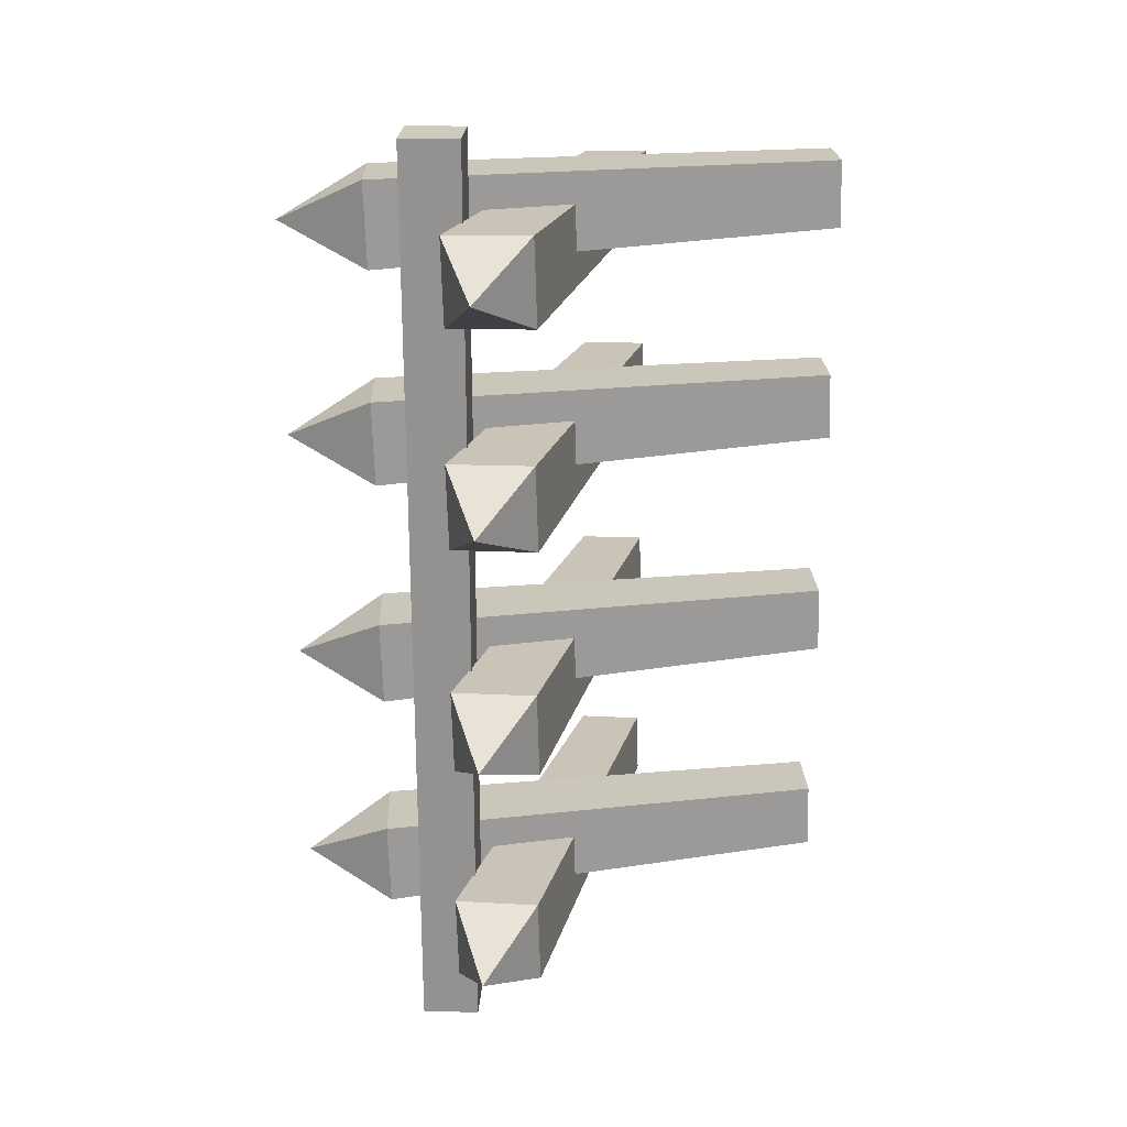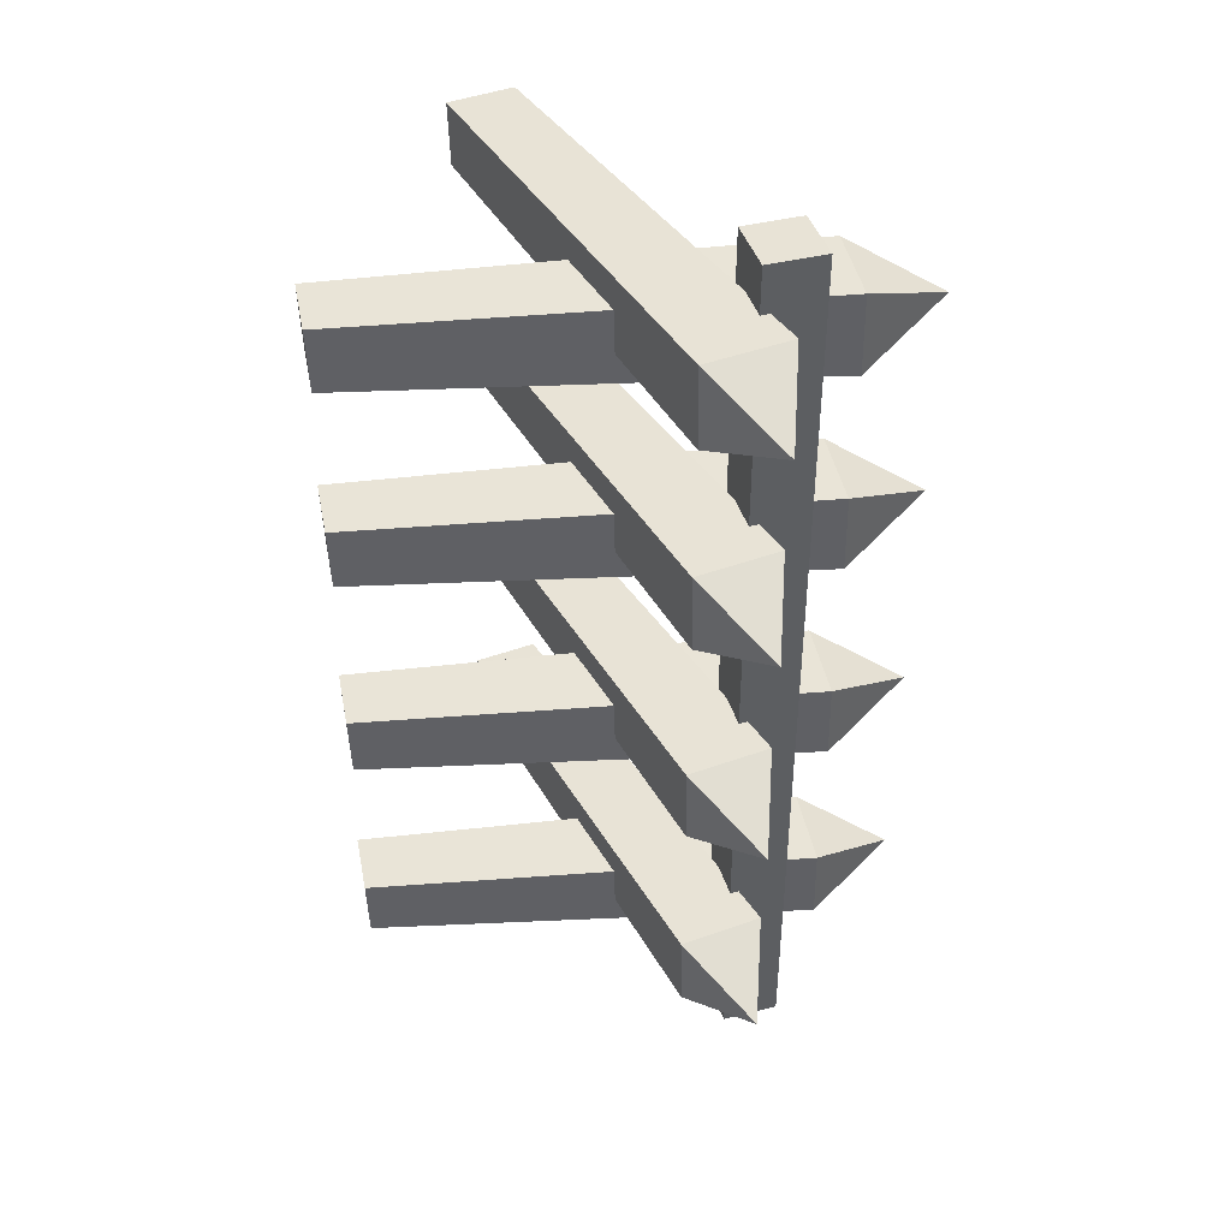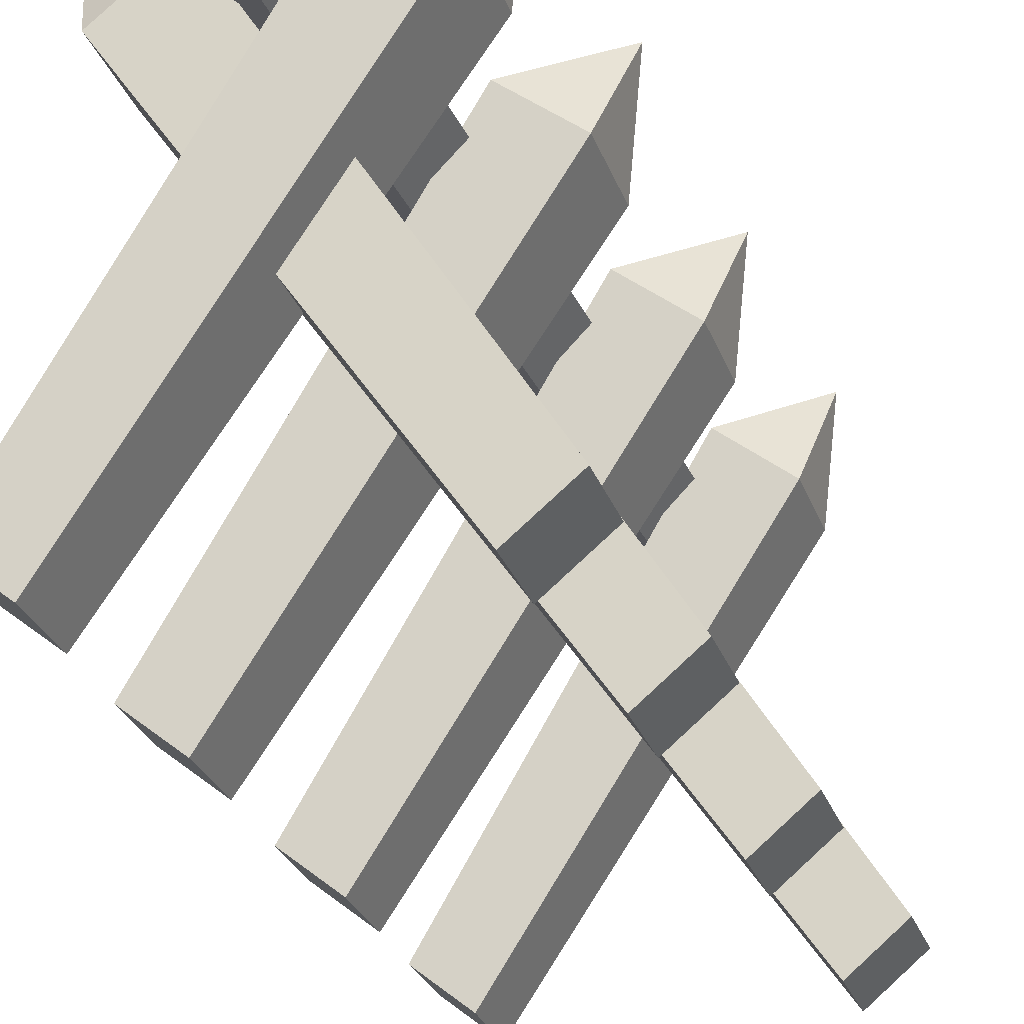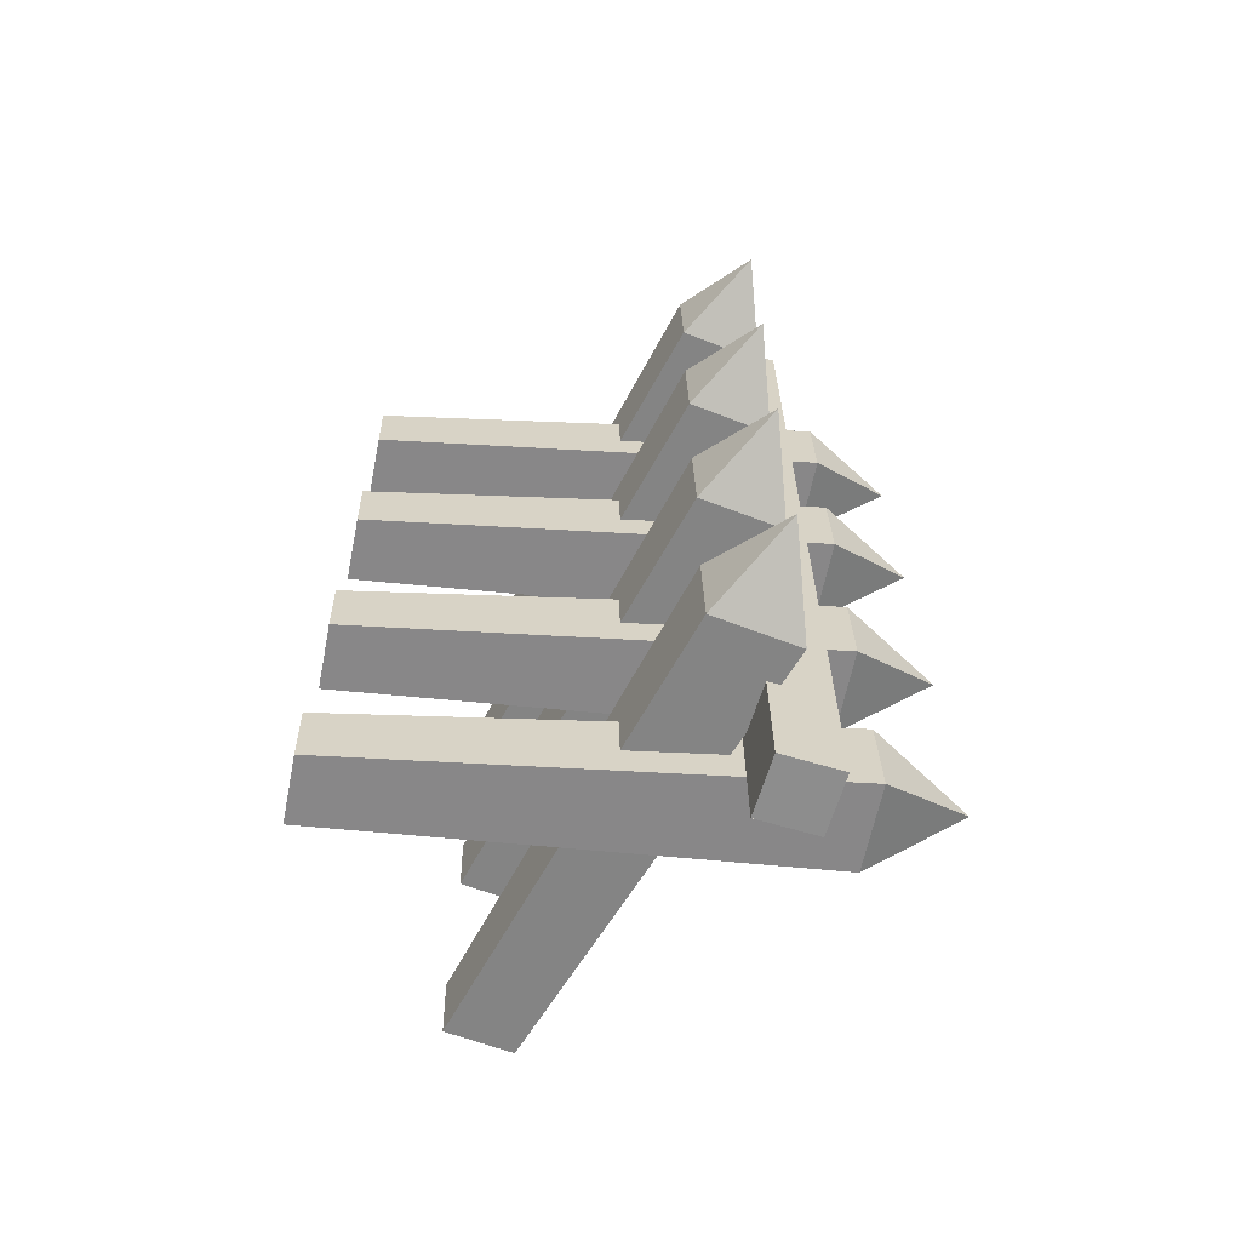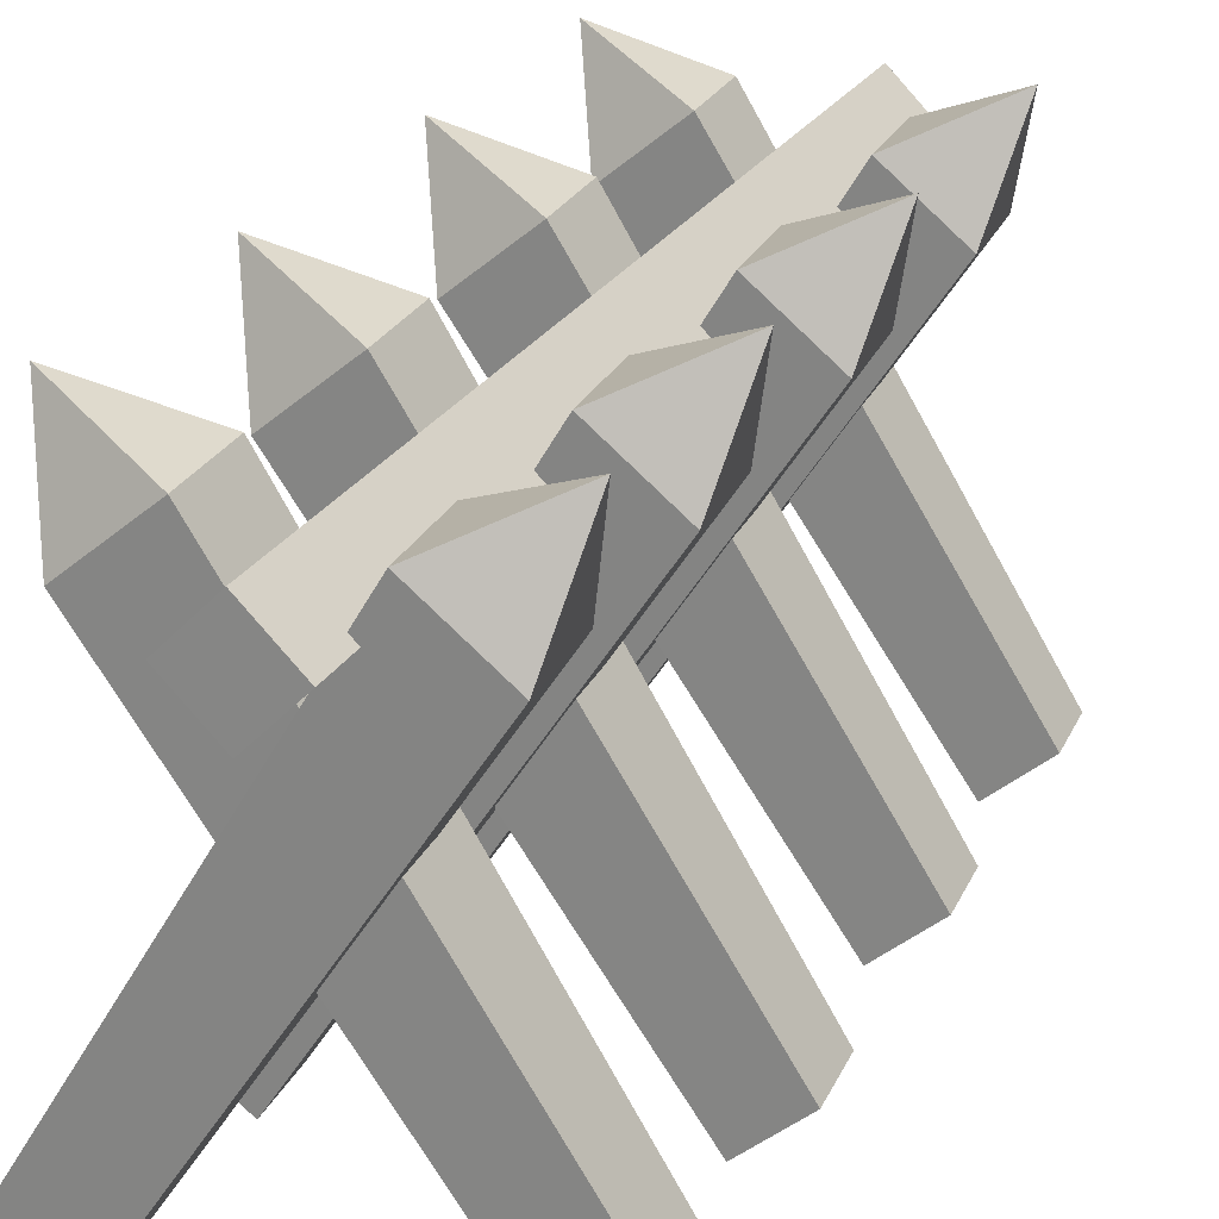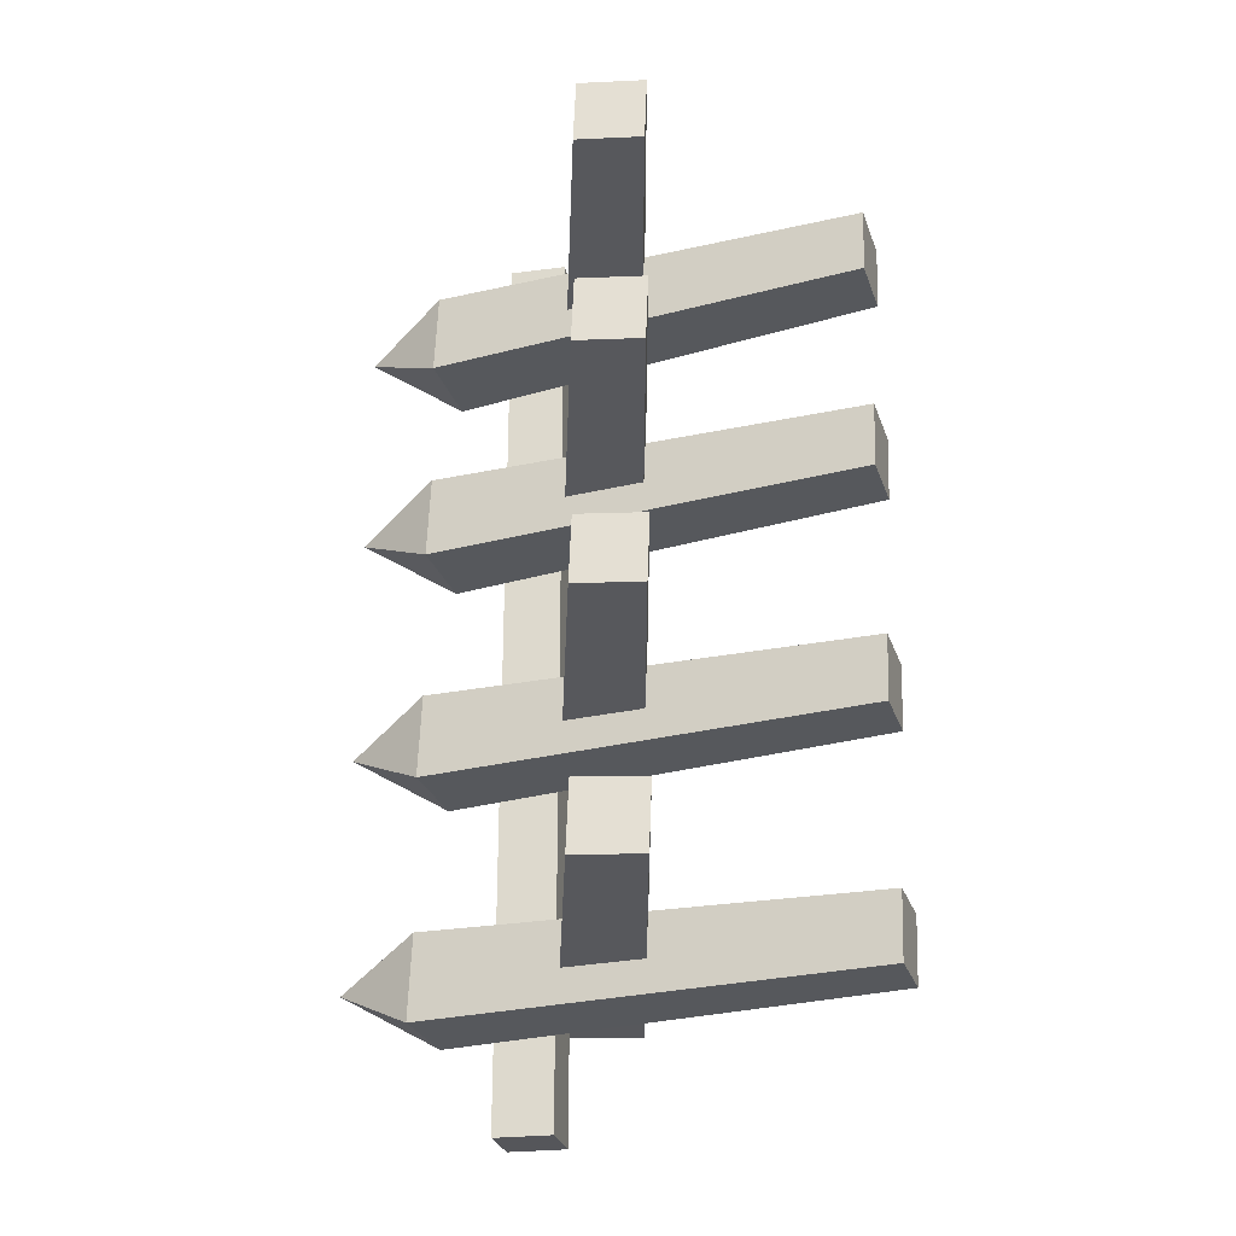
<metadata>
{"format":"obj","ext":"obj","renderer":"f3d","projection":"perspective","resolution":1024,"background":"white","views":[{"elev":23.2,"azim":-131.9,"up":"+Z"},{"elev":41.9,"azim":118.3,"up":"+Z"},{"elev":-28.2,"azim":20.2,"up":"+Y"},{"elev":-64.6,"azim":118.2,"up":"+Z"},{"elev":22.9,"azim":21.4,"up":"+Y"},{"elev":-25.9,"azim":-33.3,"up":"+Z"}]}
</metadata>
<code>
g default
v 21.65 0.02648 0.2702
v 21.64 0.02648 0.0794
v 22.39 1.136 0.2689
v 22.38 1.136 0.02238
v 22.2 1.295 0.2773
v 22.19 1.295 0.03079
v 21.5 0.1489 0.2767
v 21.5 0.1489 0.08591
v 22.45 1.409 0.1427
v 22.54 0.1655 -1.172
v 22.53 0.1655 -1.363
v 21.84 1.315 -1.117
v 21.83 1.315 -1.364
v 21.65 1.158 -1.109
v 21.64 1.158 -1.355
v 22.4 0.04403 -1.165
v 22.39 0.04403 -1.356
v 21.58 1.431 -1.229
v 21.65 0.02648 -1.043
v 21.64 0.02648 -1.234
v 22.39 1.136 -1.044
v 22.38 1.136 -1.291
v 22.2 1.295 -1.036
v 22.19 1.295 -1.282
v 21.5 0.1489 -1.036
v 21.5 0.1489 -1.227
v 22.45 1.409 -1.17
v 22.54 0.1655 -1.858
v 22.53 0.1655 -2.049
v 21.84 1.315 -1.803
v 21.83 1.315 -2.049
v 21.65 1.158 -1.795
v 21.64 1.158 -2.041
v 22.4 0.04403 -1.851
v 22.39 0.04403 -2.042
v 21.58 1.431 -1.915
v 21.65 0.02648 -1.729
v 21.64 0.02648 -1.919
v 22.39 1.136 -1.73
v 22.38 1.136 -1.976
v 22.2 1.295 -1.722
v 22.19 1.295 -1.968
v 21.5 0.1489 -1.722
v 21.5 0.1489 -1.913
v 22.45 1.409 -1.856
v 22.04 1.058 0.4127
v 22.16 1.177 0.4127
v 21.92 1.177 0.4127
v 22.04 1.296 0.4127
v 21.92 1.177 -2.302
v 22.04 1.296 -2.302
v 22.04 1.058 -2.302
v 22.16 1.177 -2.302
v 22.54 0.1655 0.141
v 22.53 0.1655 -0.0498
v 21.84 1.315 0.1959
v 21.83 1.315 -0.05058
v 21.65 1.158 0.2044
v 21.64 1.158 -0.04213
v 22.4 0.04403 0.1475
v 22.39 0.04403 -0.04326
v 21.58 1.431 0.08401
v 22.54 0.1655 -0.4861
v 22.53 0.1655 -0.6769
v 21.84 1.315 -0.4312
v 21.83 1.315 -0.6777
v 21.65 1.158 -0.4228
v 21.64 1.158 -0.6693
v 22.4 0.04403 -0.4796
v 22.39 0.04403 -0.6704
v 21.58 1.431 -0.5431
v 21.65 0.02648 -0.3569
v 21.64 0.02648 -0.5477
v 22.39 1.136 -0.3583
v 22.38 1.136 -0.6048
v 22.2 1.295 -0.3499
v 22.19 1.295 -0.5963
v 21.5 0.1489 -0.3504
v 21.5 0.1489 -0.5412
v 22.45 1.409 -0.4845
g polySurface50
f 1 2 4 3
f 5 6 8 7
f 7 8 2 1
f 2 8 6 4
f 7 1 3 5
f 3 4 9
f 4 6 9
f 6 5 9
f 5 3 9
f 10 11 13 12
f 14 15 17 16
f 16 17 11 10
f 11 17 15 13
f 16 10 12 14
f 12 13 18
f 13 15 18
f 15 14 18
f 14 12 18
f 19 20 22 21
f 23 24 26 25
f 25 26 20 19
f 20 26 24 22
f 25 19 21 23
f 21 22 27
f 22 24 27
f 24 23 27
f 23 21 27
f 28 29 31 30
f 32 33 35 34
f 34 35 29 28
f 29 35 33 31
f 34 28 30 32
f 30 31 36
f 31 33 36
f 33 32 36
f 32 30 36
f 37 38 40 39
f 41 42 44 43
f 43 44 38 37
f 38 44 42 40
f 43 37 39 41
f 39 40 45
f 40 42 45
f 42 41 45
f 41 39 45
f 46 47 49 48
f 48 49 51 50
f 50 51 53 52
f 52 53 47 46
f 47 53 51 49
f 52 46 48 50
f 54 55 57 56
f 58 59 61 60
f 60 61 55 54
f 55 61 59 57
f 60 54 56 58
f 56 57 62
f 57 59 62
f 59 58 62
f 58 56 62
f 63 64 66 65
f 67 68 70 69
f 69 70 64 63
f 64 70 68 66
f 69 63 65 67
f 65 66 71
f 66 68 71
f 68 67 71
f 67 65 71
f 72 73 75 74
f 76 77 79 78
f 78 79 73 72
f 73 79 77 75
f 78 72 74 76
f 74 75 80
f 75 77 80
f 77 76 80
f 76 74 80

</code>
